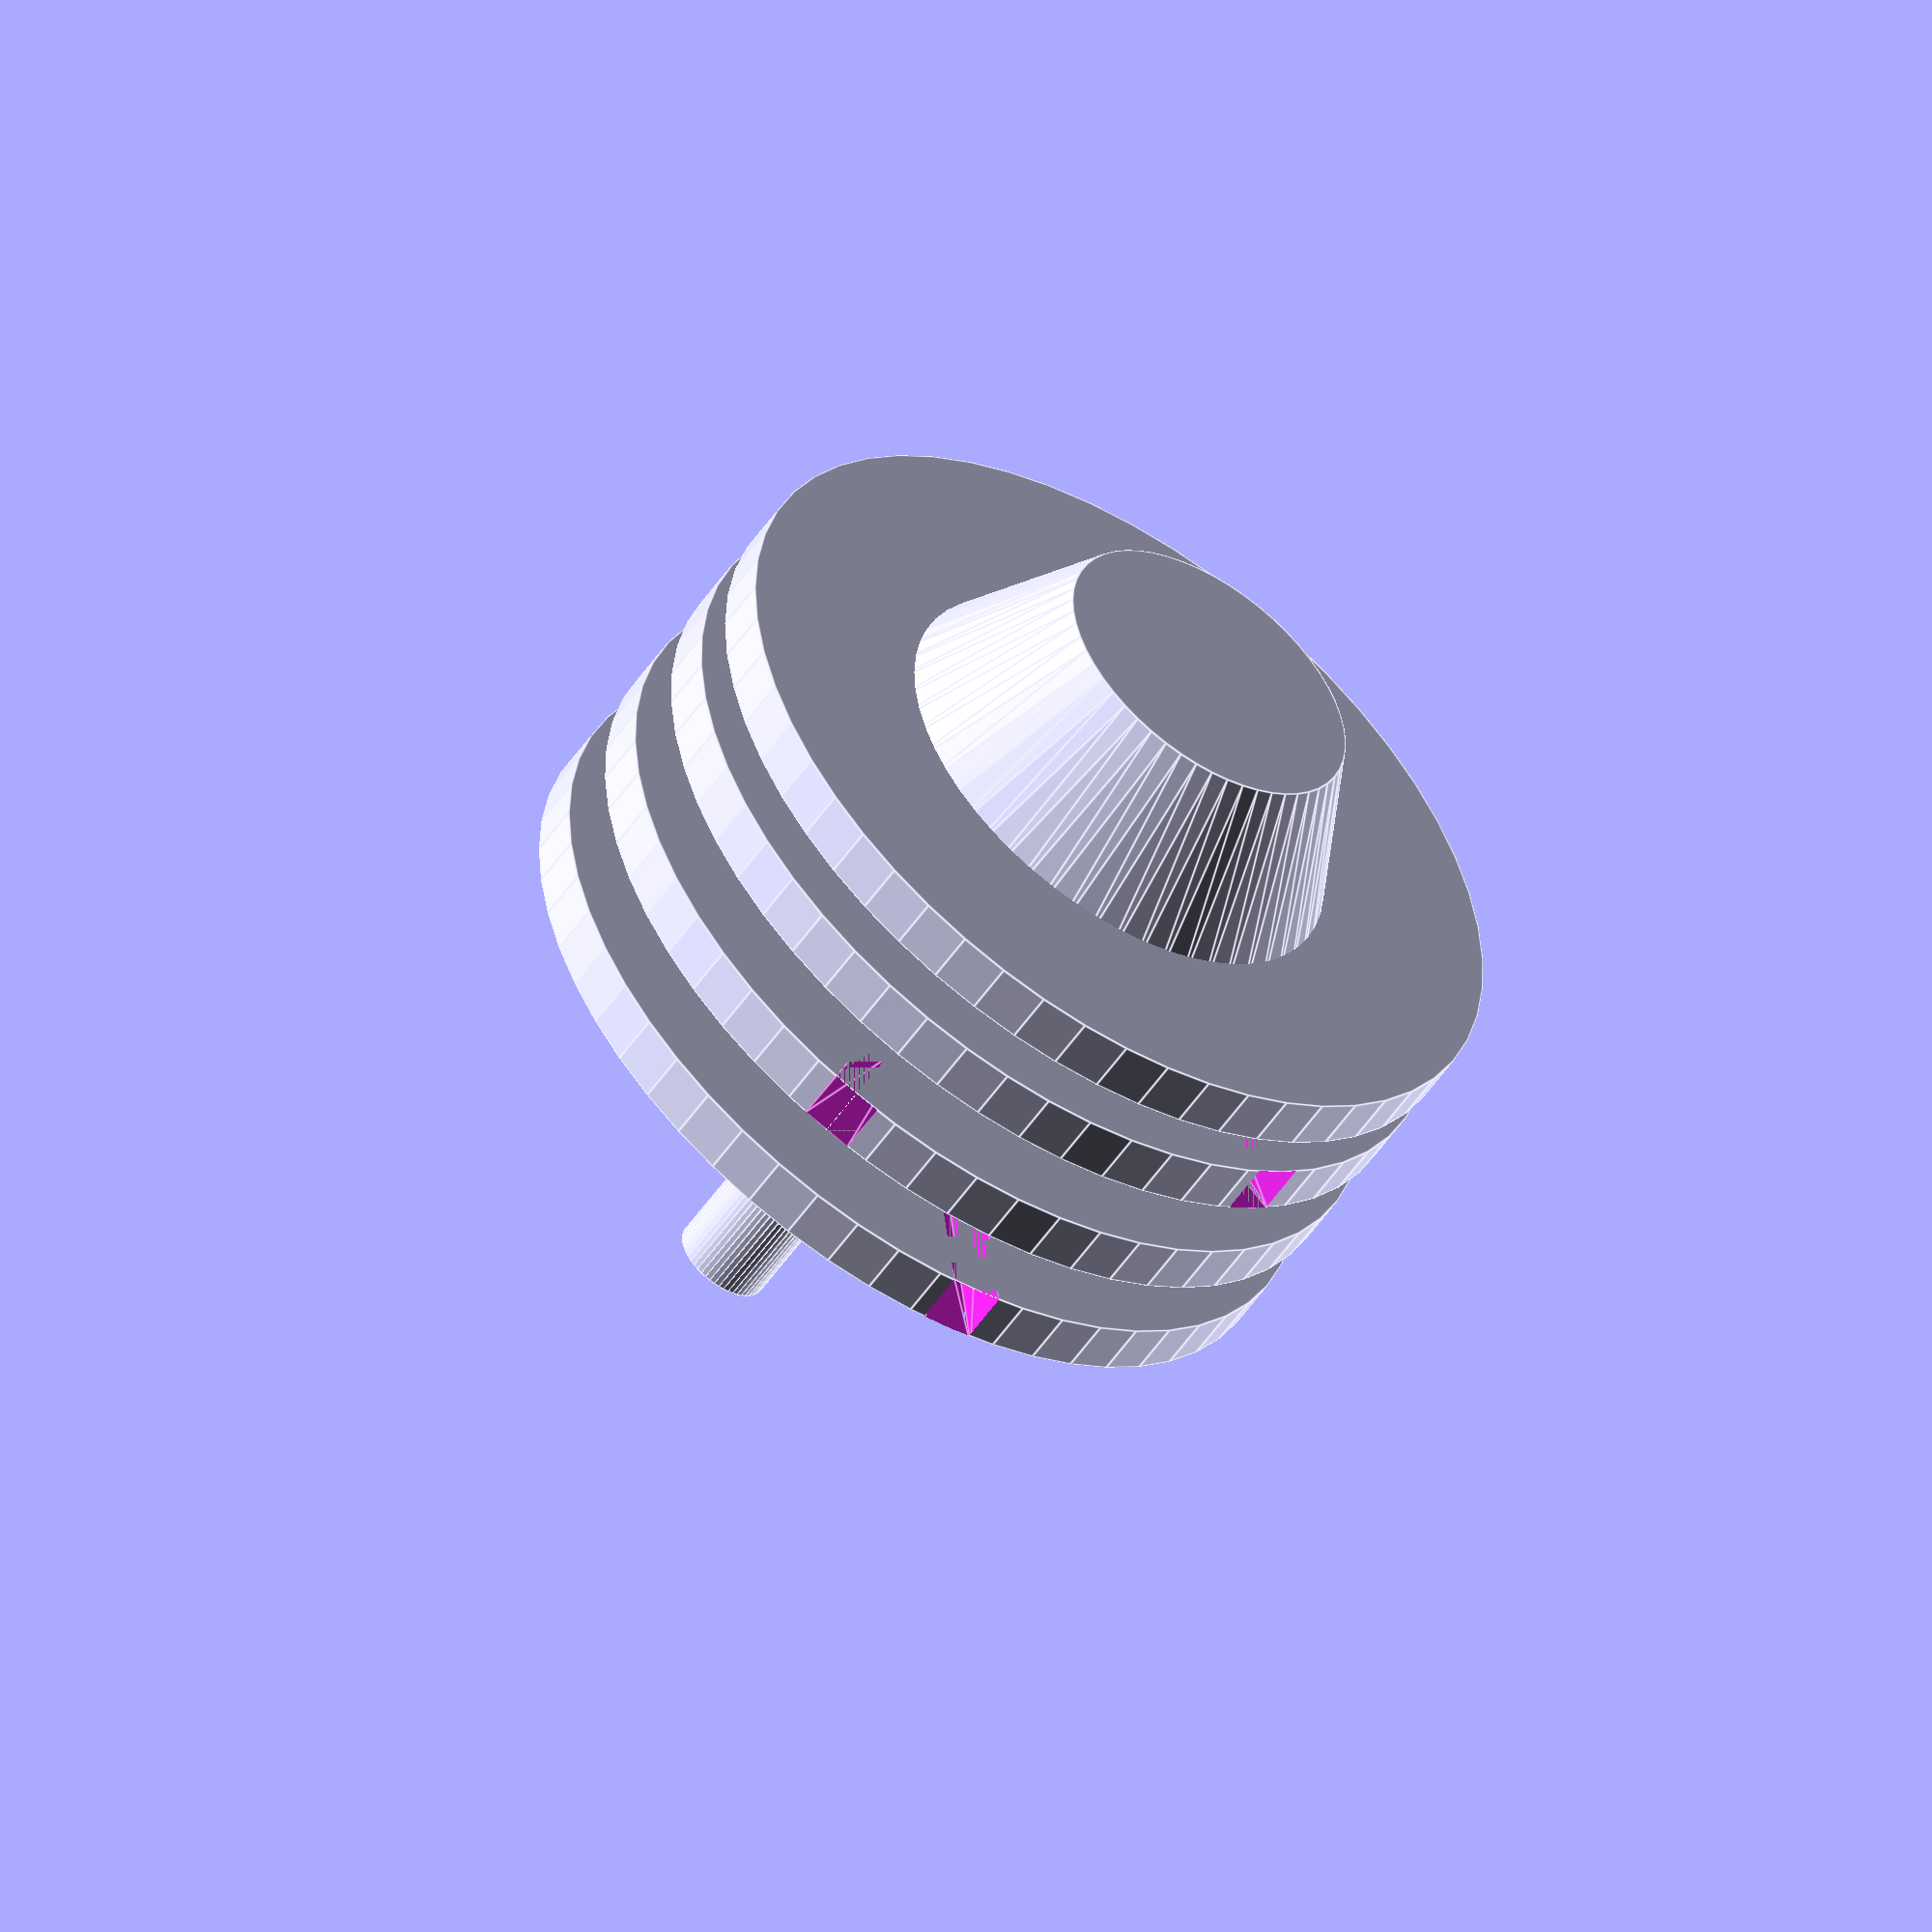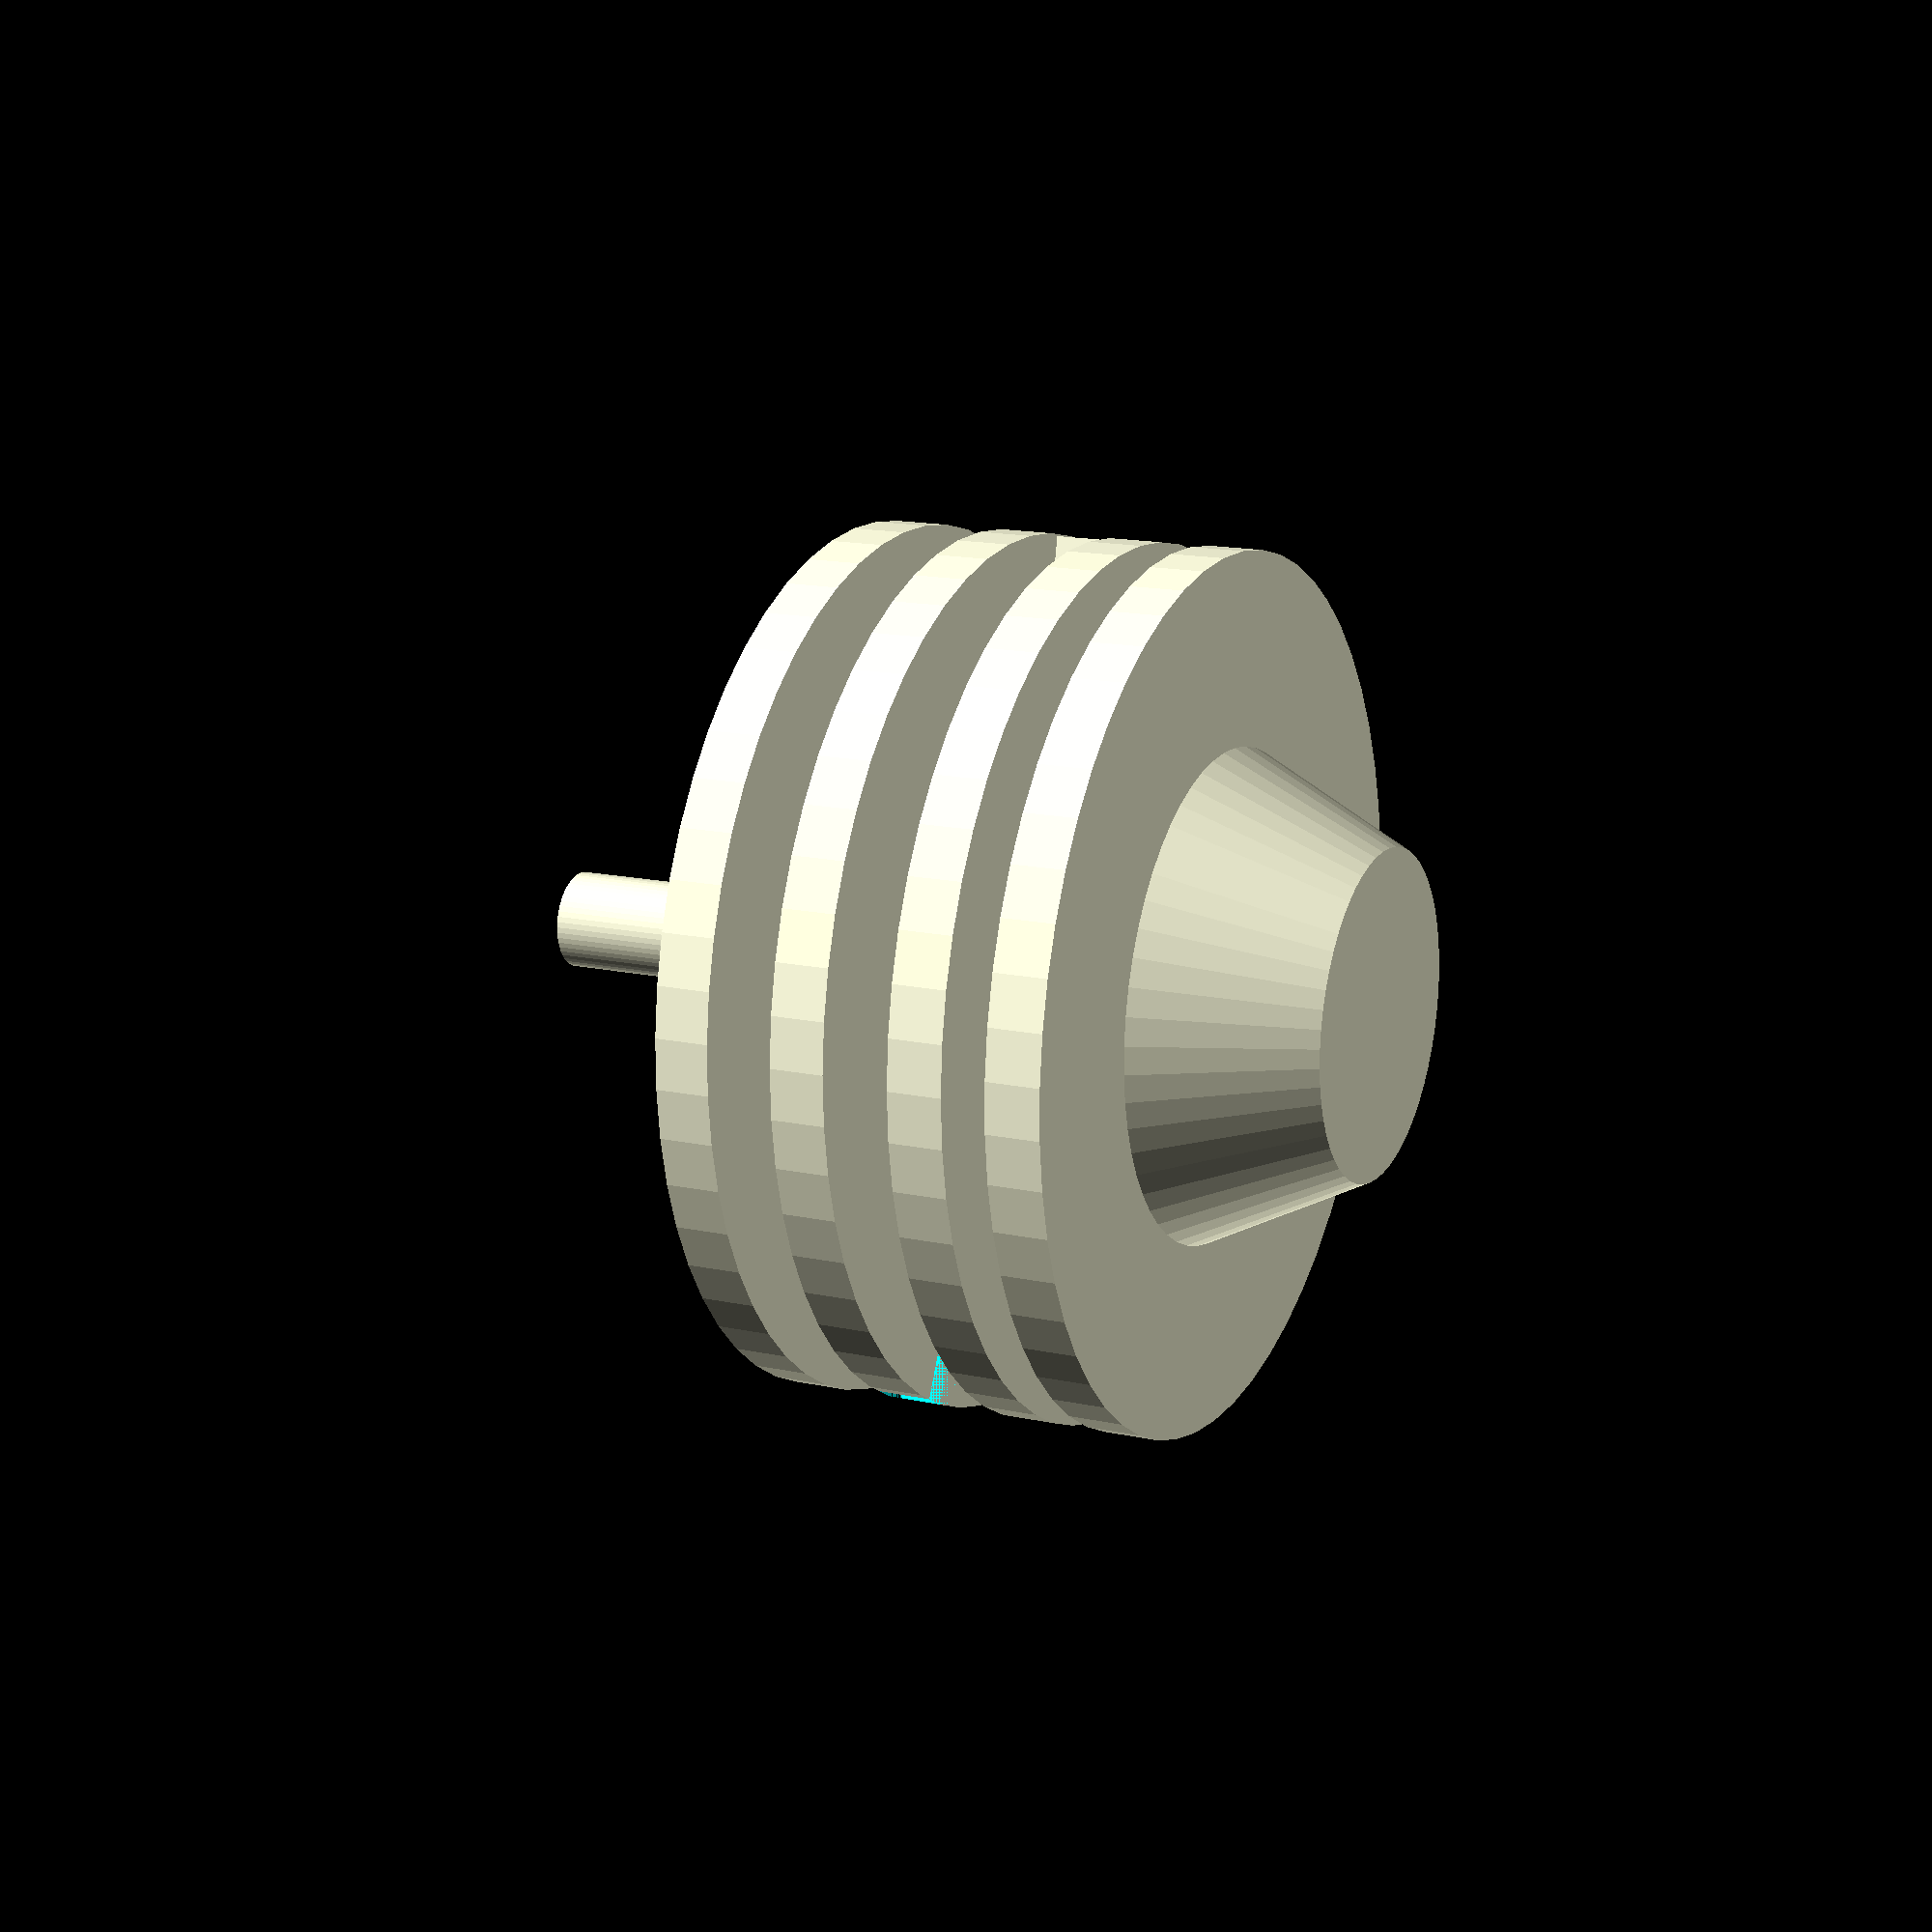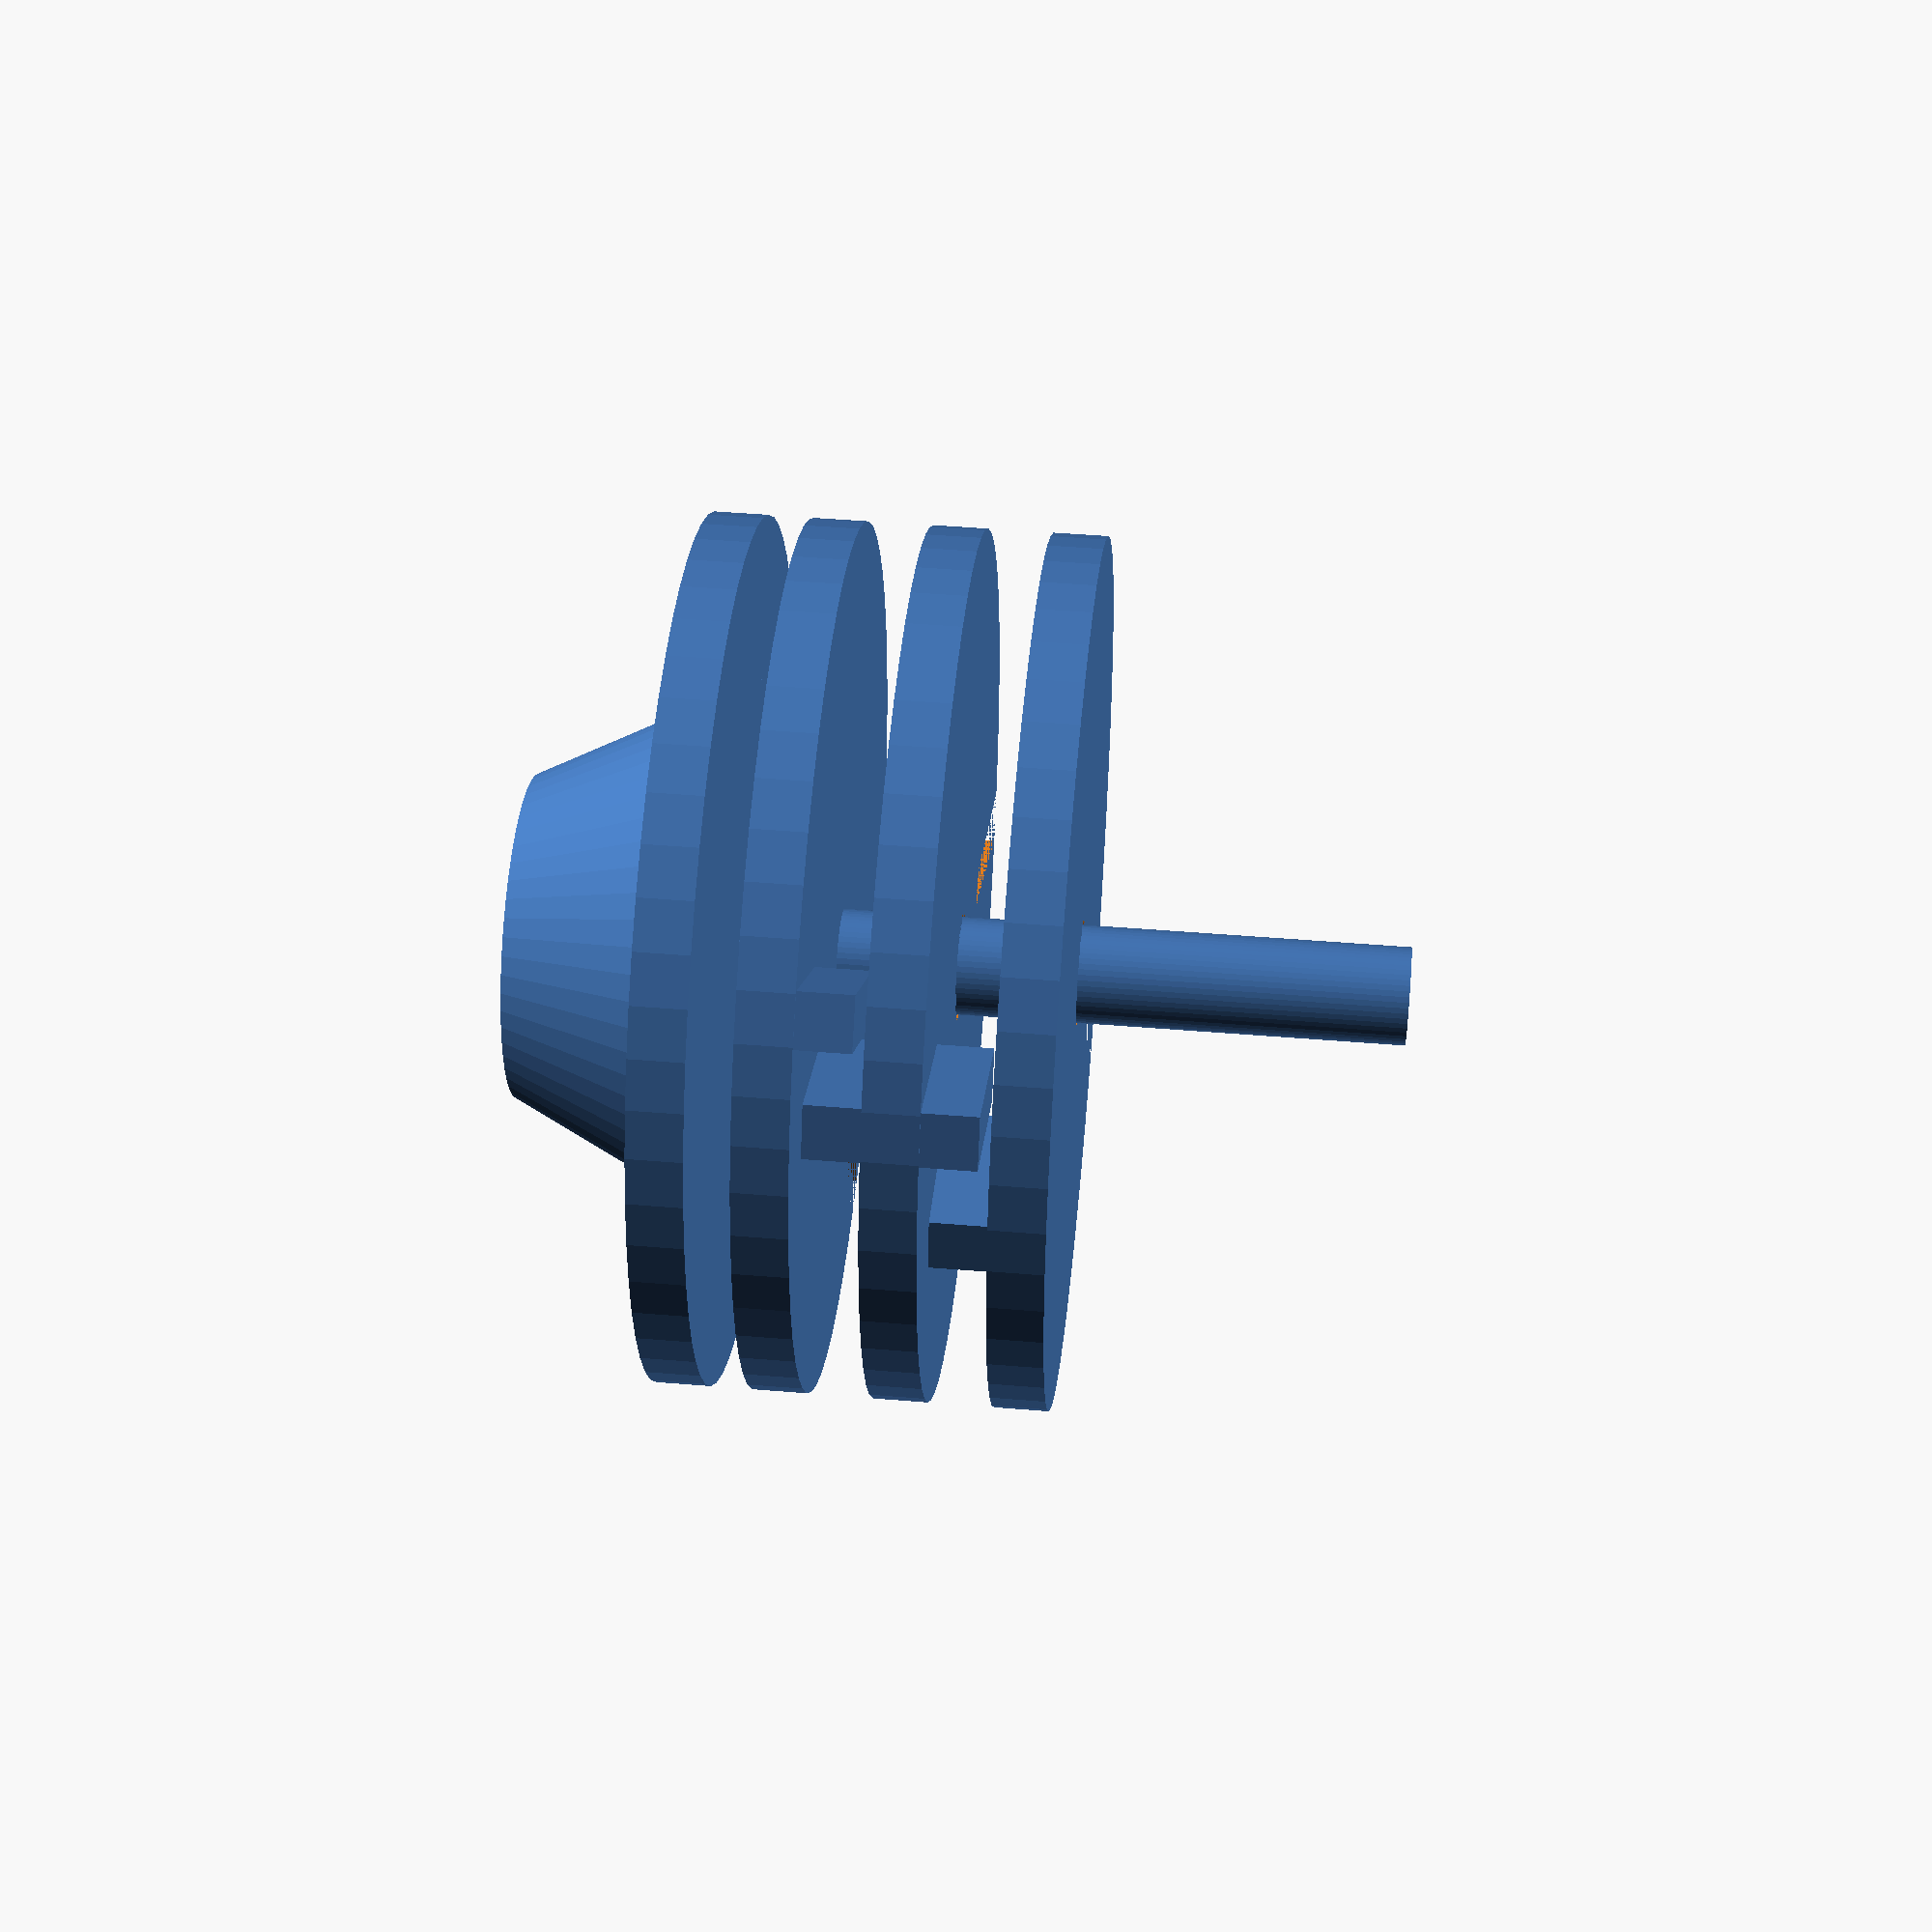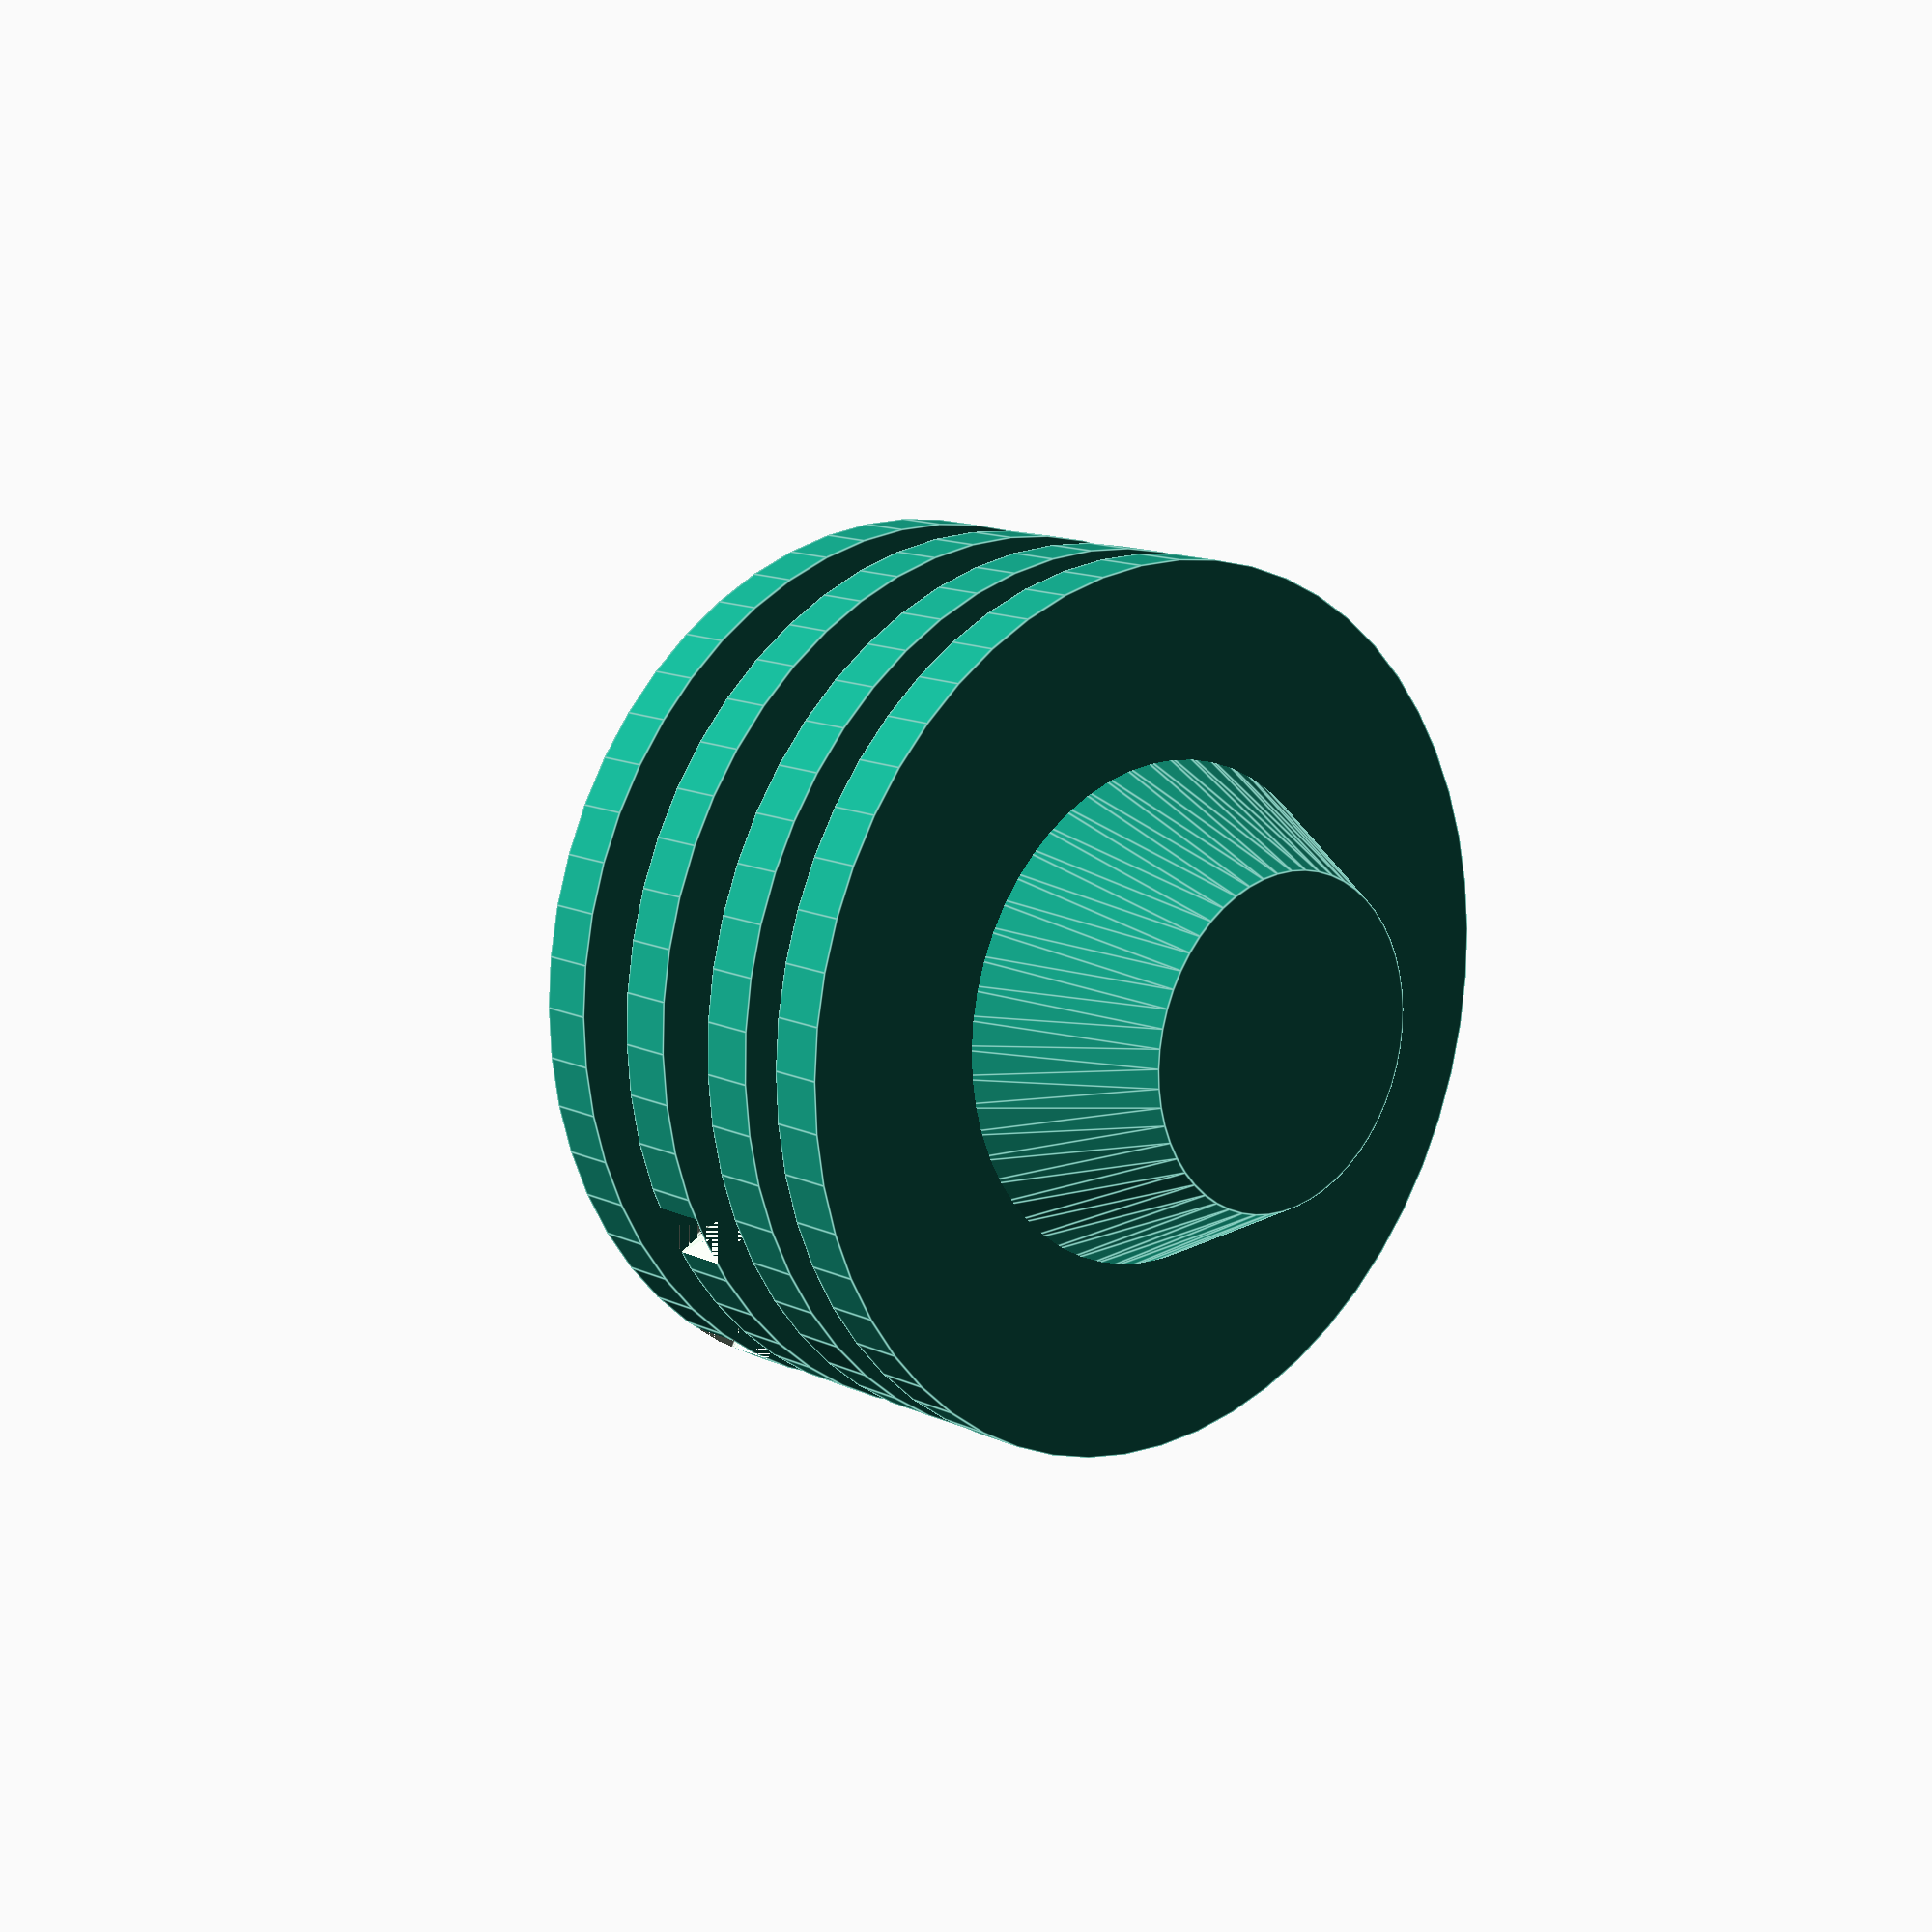
<openscad>
$fn=55;

module tab() {
	cube([15,5,10]);
}

module largeTab() {
	translate([0,0,-5]) {
		cube([15,5,15]);
	}
}

module notch() {
	hull() {
		translate([0,-2.5,0]) {
			cube([20,5,5]);
		}
		cylinder(h=5, r=2.5);
	}
}

module rotorBody() {
	difference() {
		cylinder(h=5, r=40);
		cylinder(h=5, r=5);
	}
}

module rearRotor() {
	union() {
		translate([-39.735, -2.5, 0]) {
			tab();
		}
		difference() {
			rotorBody();
			translate([15,15,0]) {
				rotate([0,0,45]) {
					notch();
				}
			}
		}
	}
}

module centreRotor()  {
	union() {
		translate([-39.735, -2.5, 0]) {
			largeTab();
		}
		difference() {
			rotorBody();
			translate([20,0,0]) {
				notch();
			}
		}
	}
}

module frontRotor() {
	union() {
		translate([-39.735, -2.5, 0]) {
			tab();
		}
		difference() {
			rotorBody();
			rotate([0,0,-45]) {
				translate([20,0,0]) {
					notch();
				}
			}
		}
	}
}

module dial() {
	union() {
		cylinder(h=5, r=40);
		cylinder(h=20, r1=25, r2=15);
	}
}

module spindle() {
	translate([0,0,-30]) {
		cylinder(h=70, r=4.5);
	}
	translate([0,0,22]) {
		cylinder(h=5,r=5.1);
	}
}

union() {
	rearRotor();
	rotate([0,0,15]) {
		translate([0,0,11]) {
			centreRotor();
		}
	}
	translate([0,0,27]) {
		rotate([0,180,209]) {
			frontRotor();
		}
	}
	translate([0,0,31]) {
		dial();
	}
	spindle();
}
</openscad>
<views>
elev=232.8 azim=308.1 roll=213.4 proj=o view=edges
elev=345.1 azim=130.5 roll=295.2 proj=p view=wireframe
elev=133.4 azim=350.3 roll=84.6 proj=p view=wireframe
elev=347.2 azim=167.7 roll=317.8 proj=p view=edges
</views>
